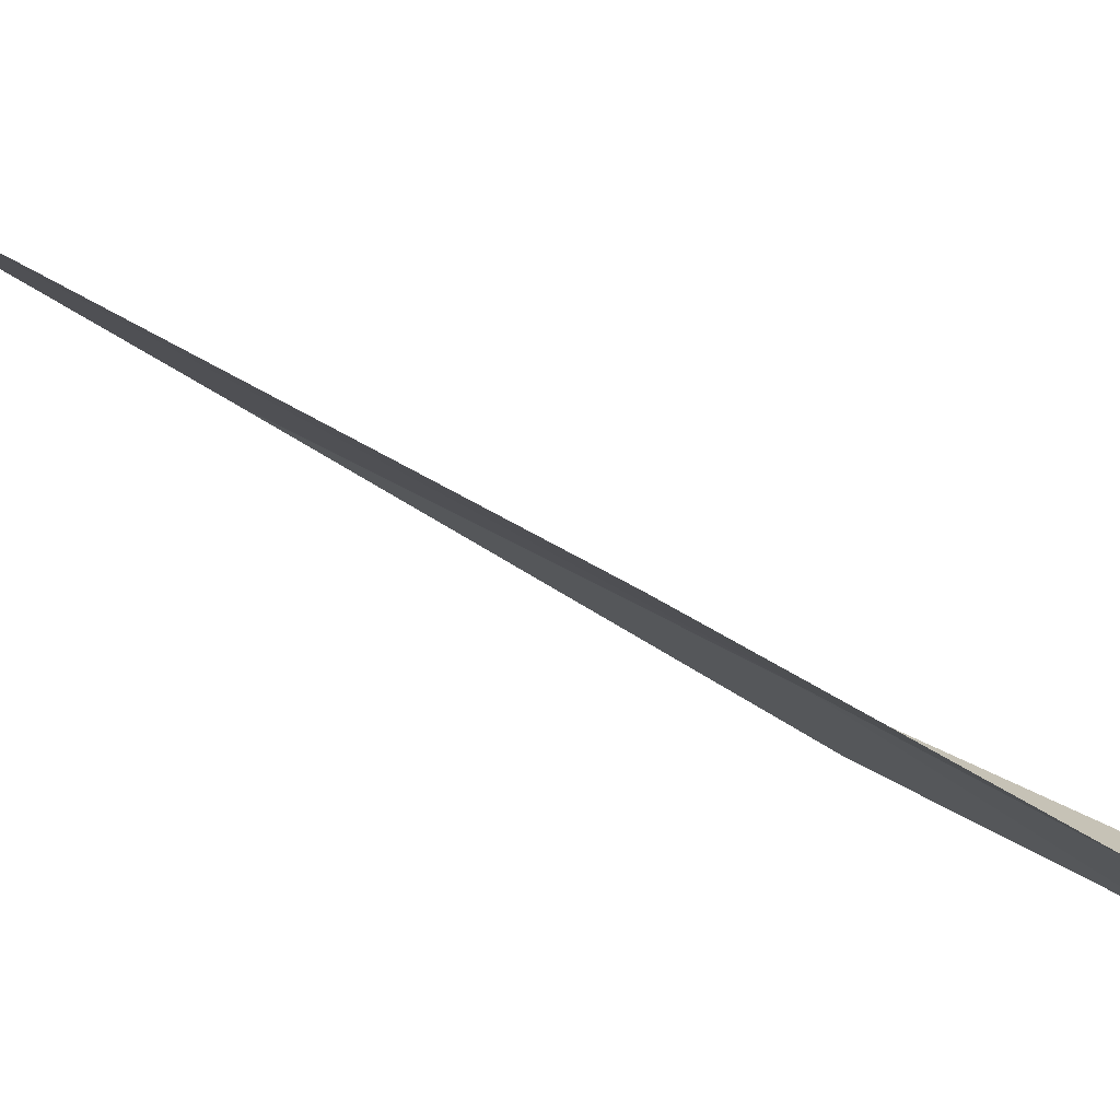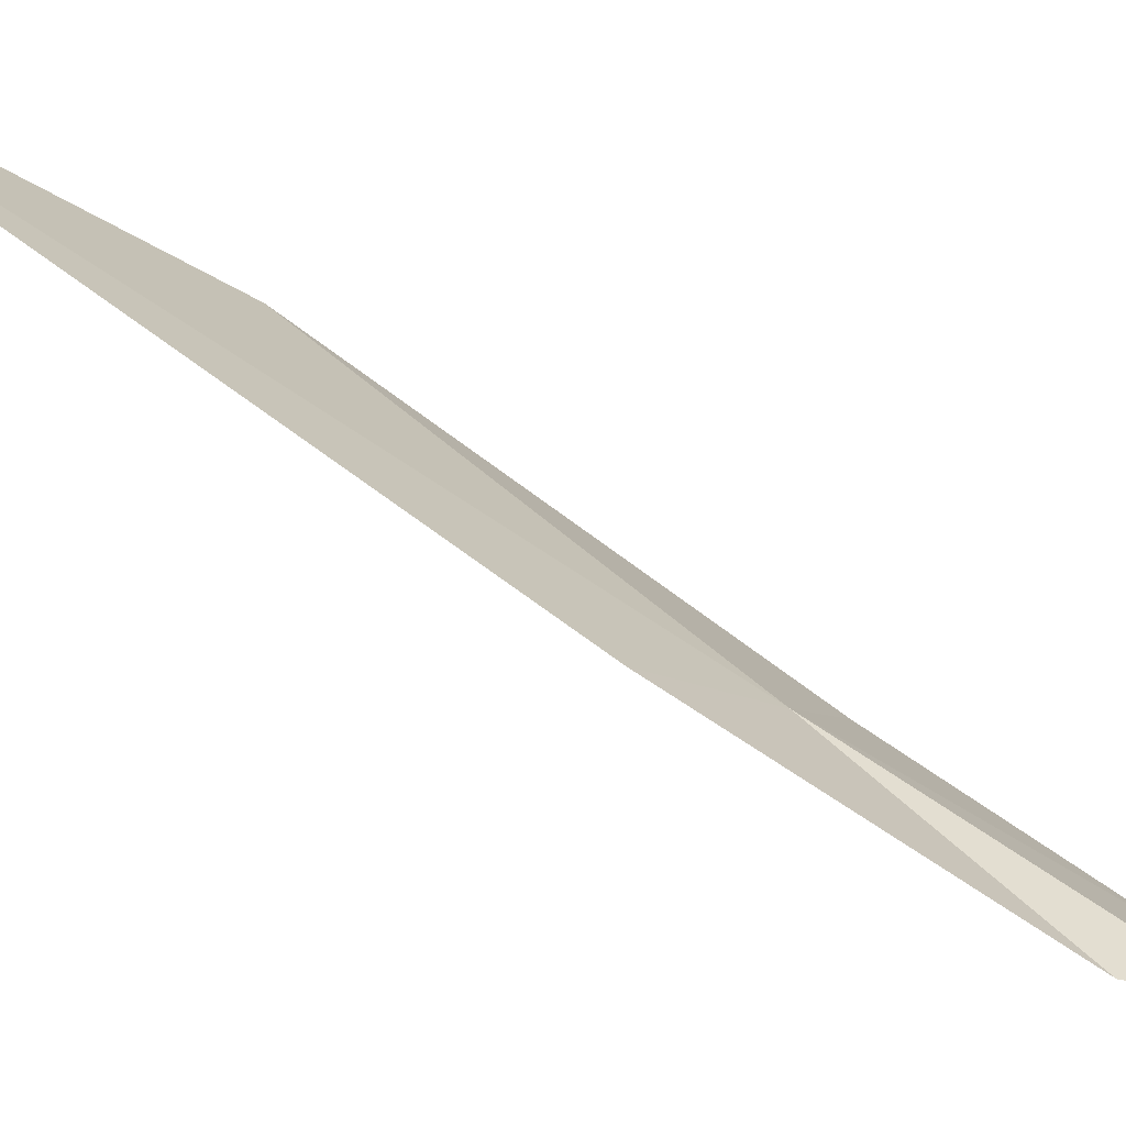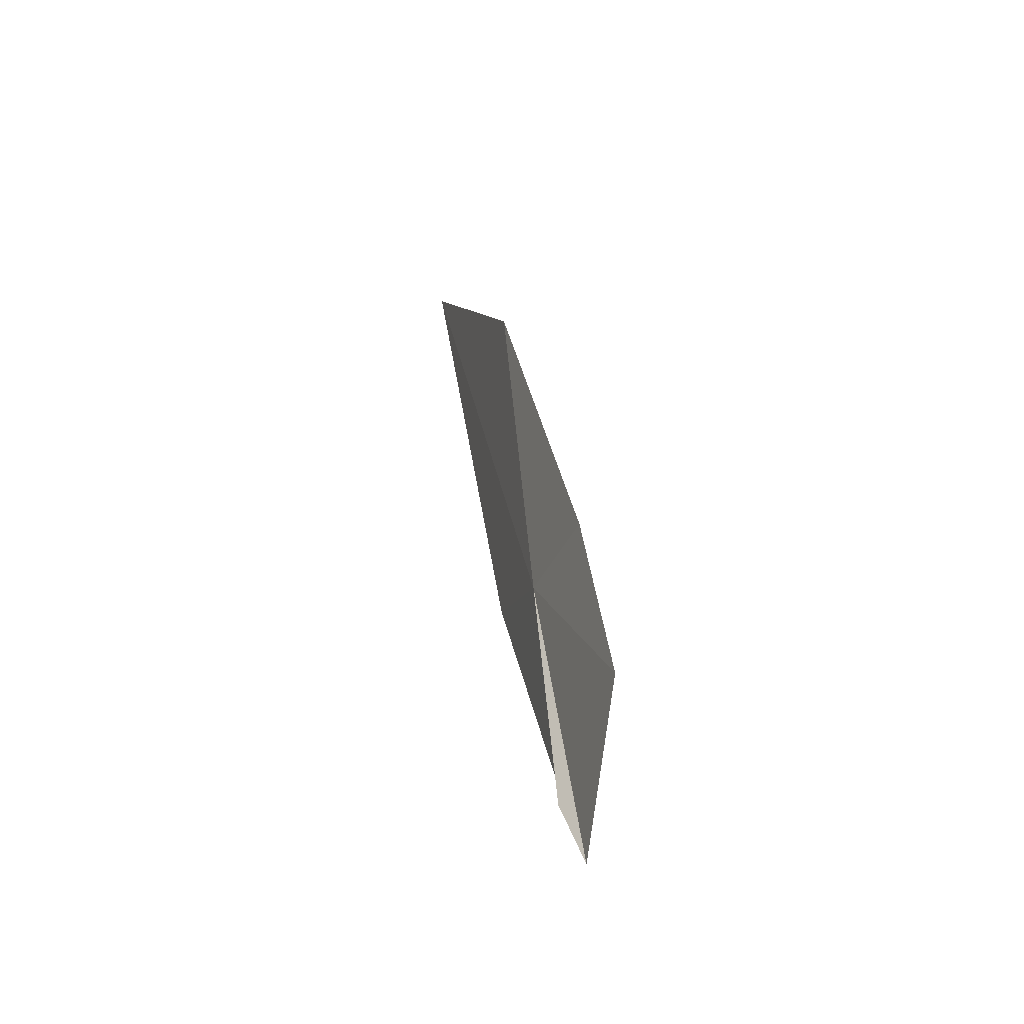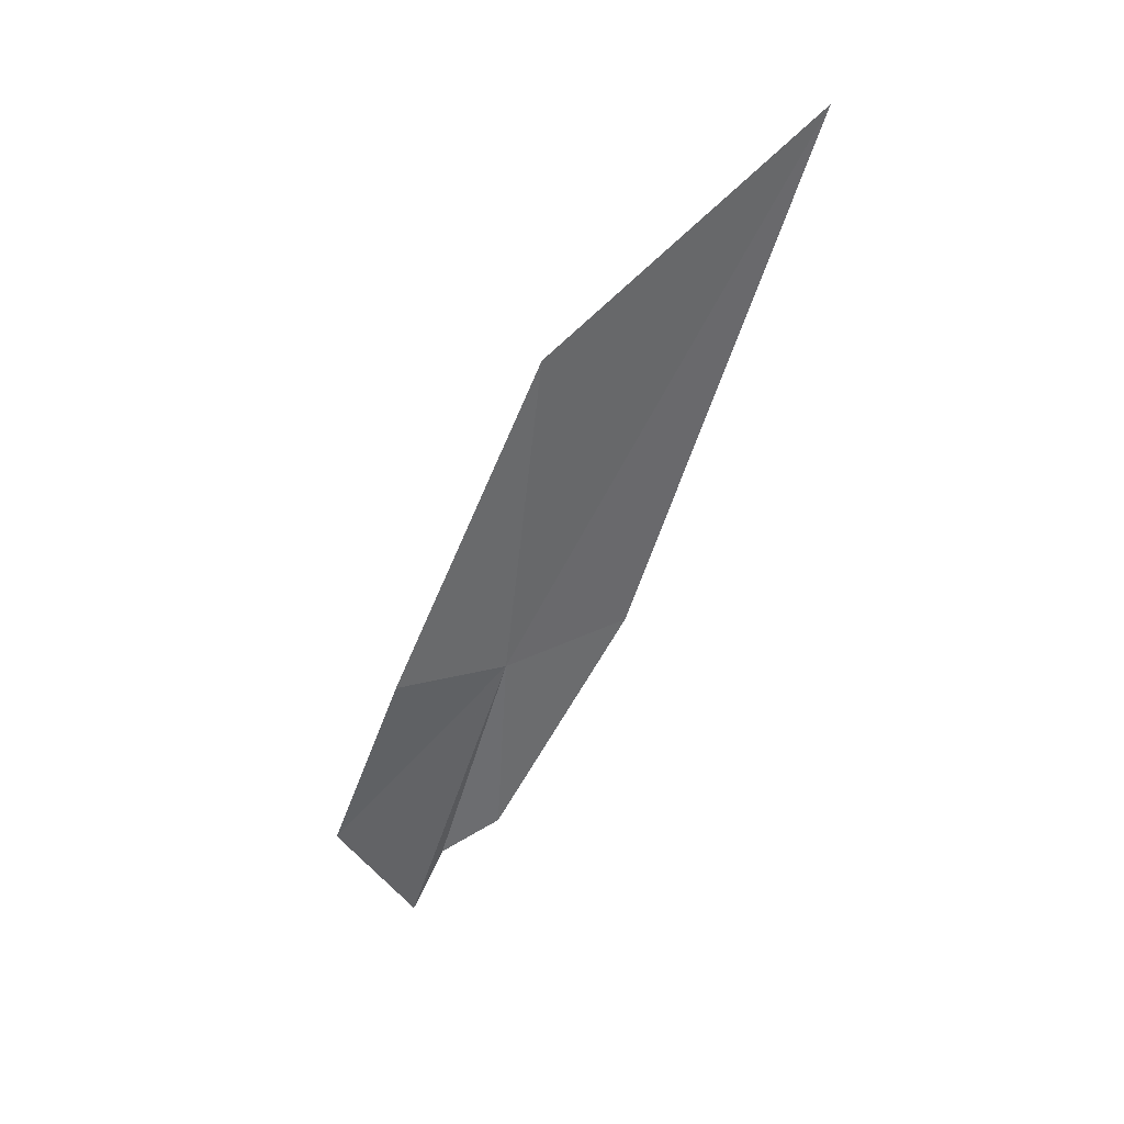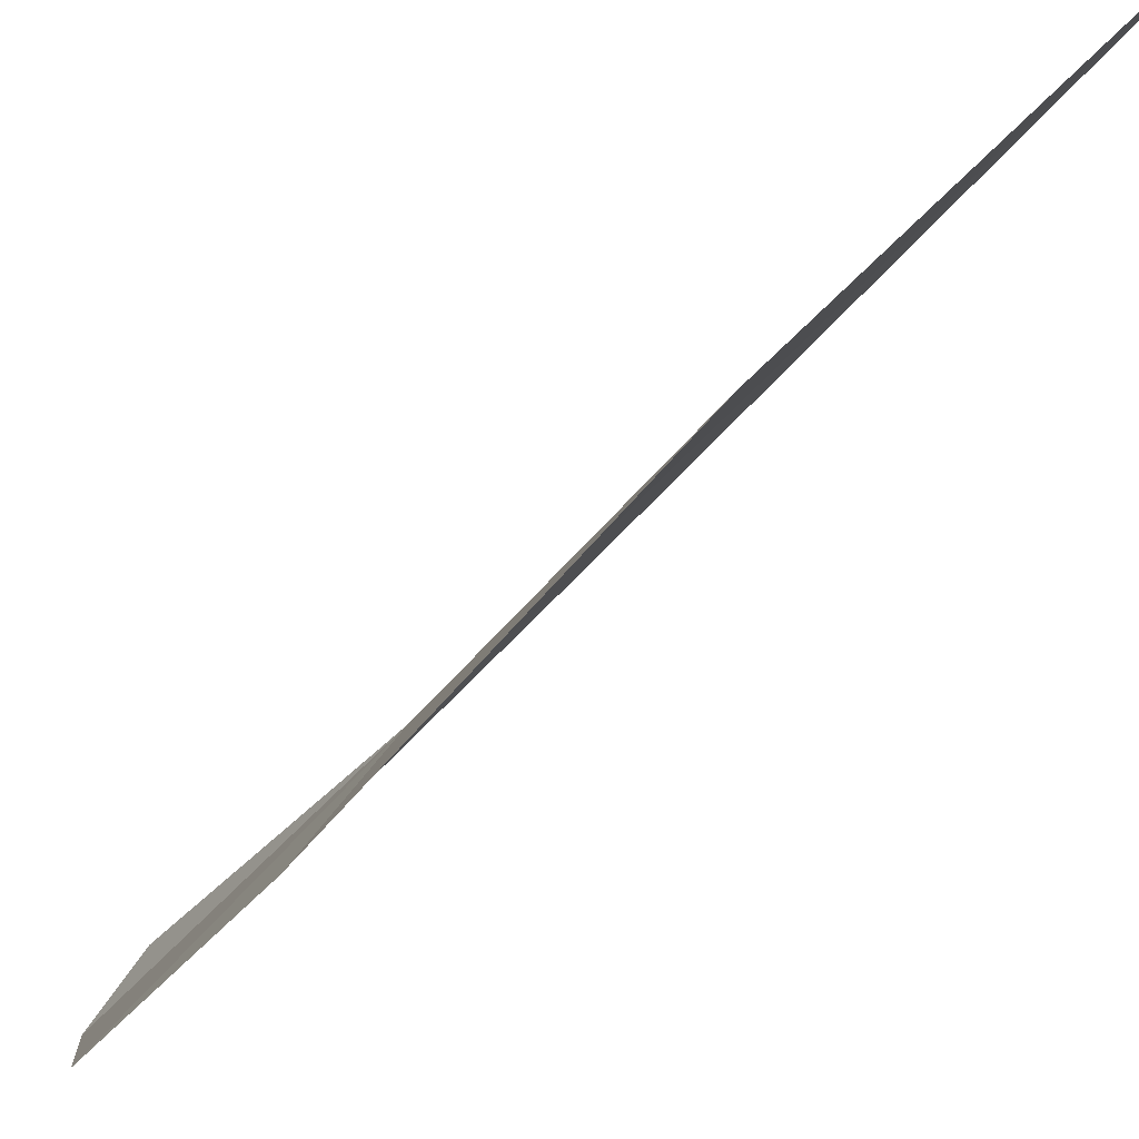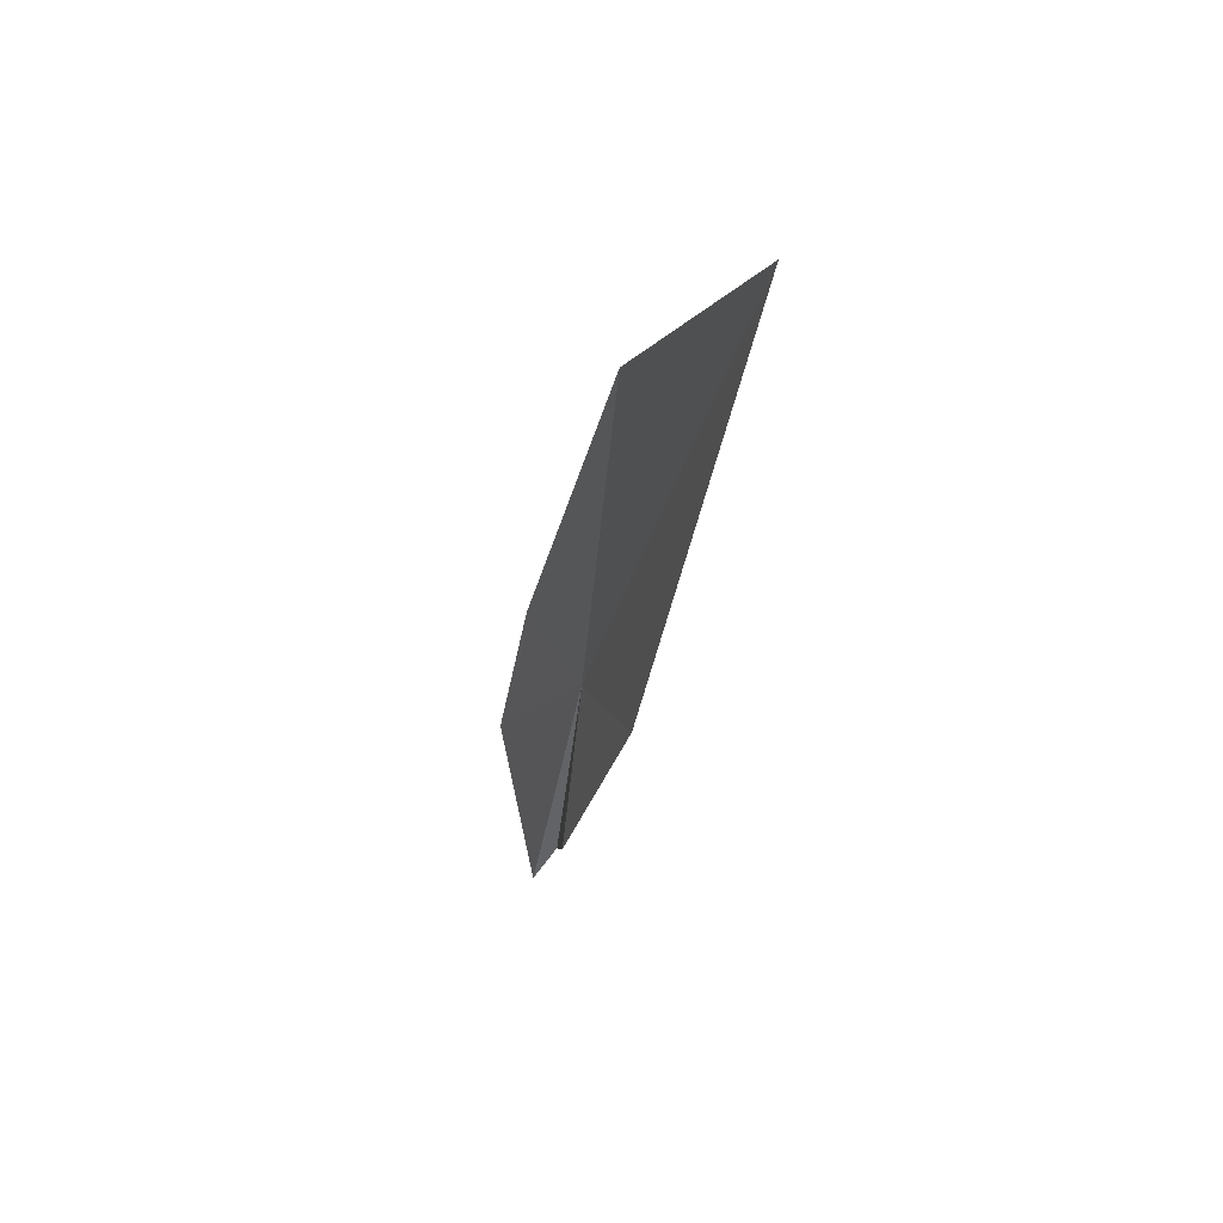
<metadata>
{"format":"obj","ext":"obj","renderer":"f3d","projection":"perspective","resolution":1024,"background":"white","views":[{"elev":33.3,"azim":126.8,"up":"+Y"},{"elev":51.1,"azim":133.5,"up":"+Y"},{"elev":-28.9,"azim":-59.5,"up":"+Z"},{"elev":41.4,"azim":28.9,"up":"+Z"},{"elev":-21.1,"azim":-23.2,"up":"+Y"},{"elev":33.4,"azim":114.0,"up":"+Z"}]}
</metadata>
<code>
v 3.797 29.21 13.59
v 3.795 29.07 12.35
v 4.318 29.75 13.78
v 3.373 28.67 13.68
v 3.091 28.32 12.56
v 3.381 28.67 11.67
v 3.482 28.89 12.06
v 4.955 30.67 16.93
v 3.904 29.49 15.69
f 1 3 2
f 1 5 4
f 1 6 5
f 1 2 7
f 1 7 6
f 1 9 8
f 1 8 3
f 1 4 9

</code>
